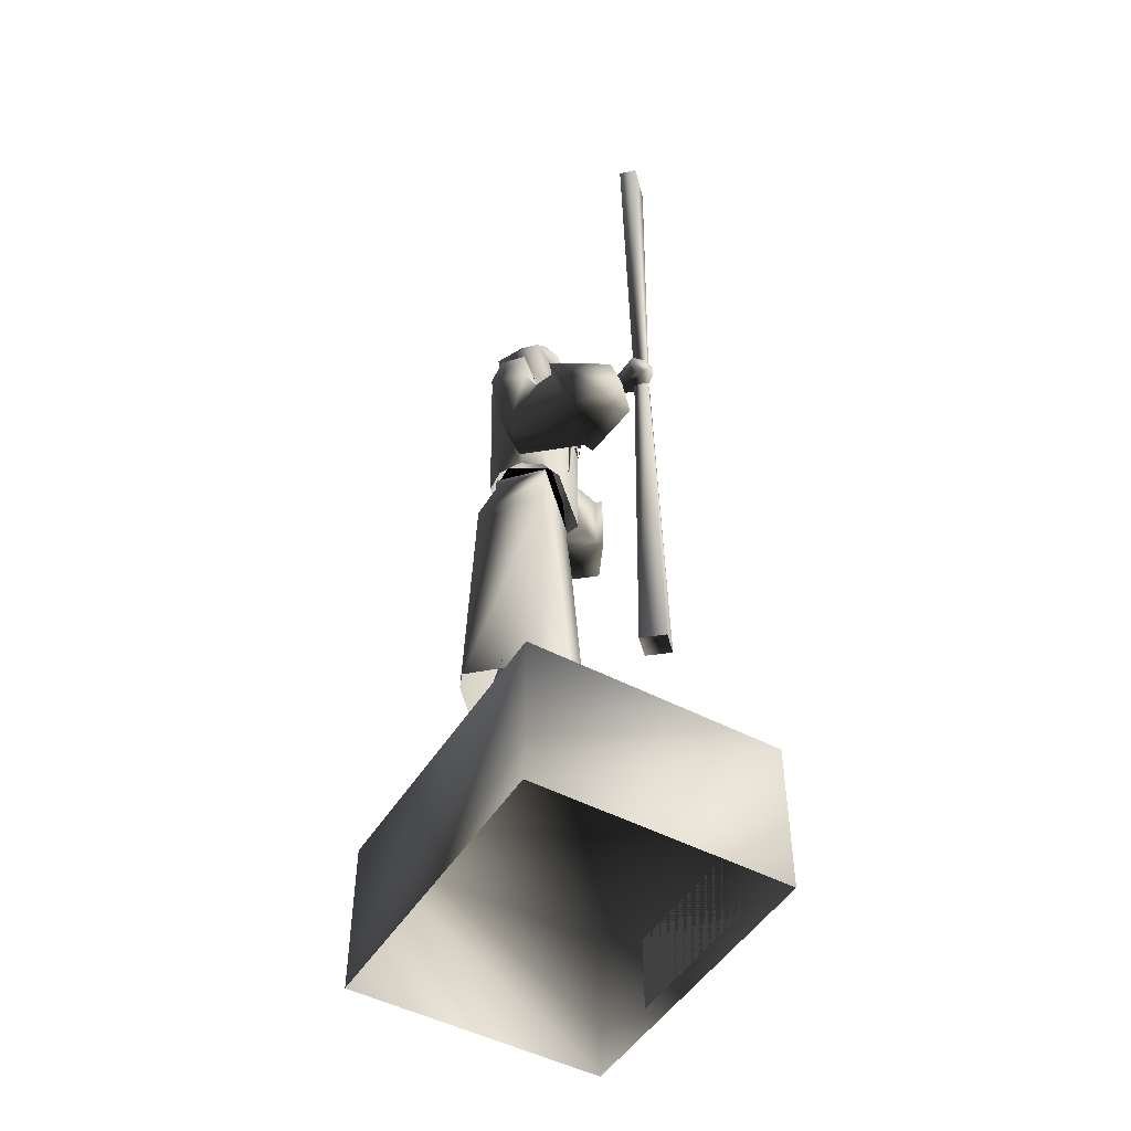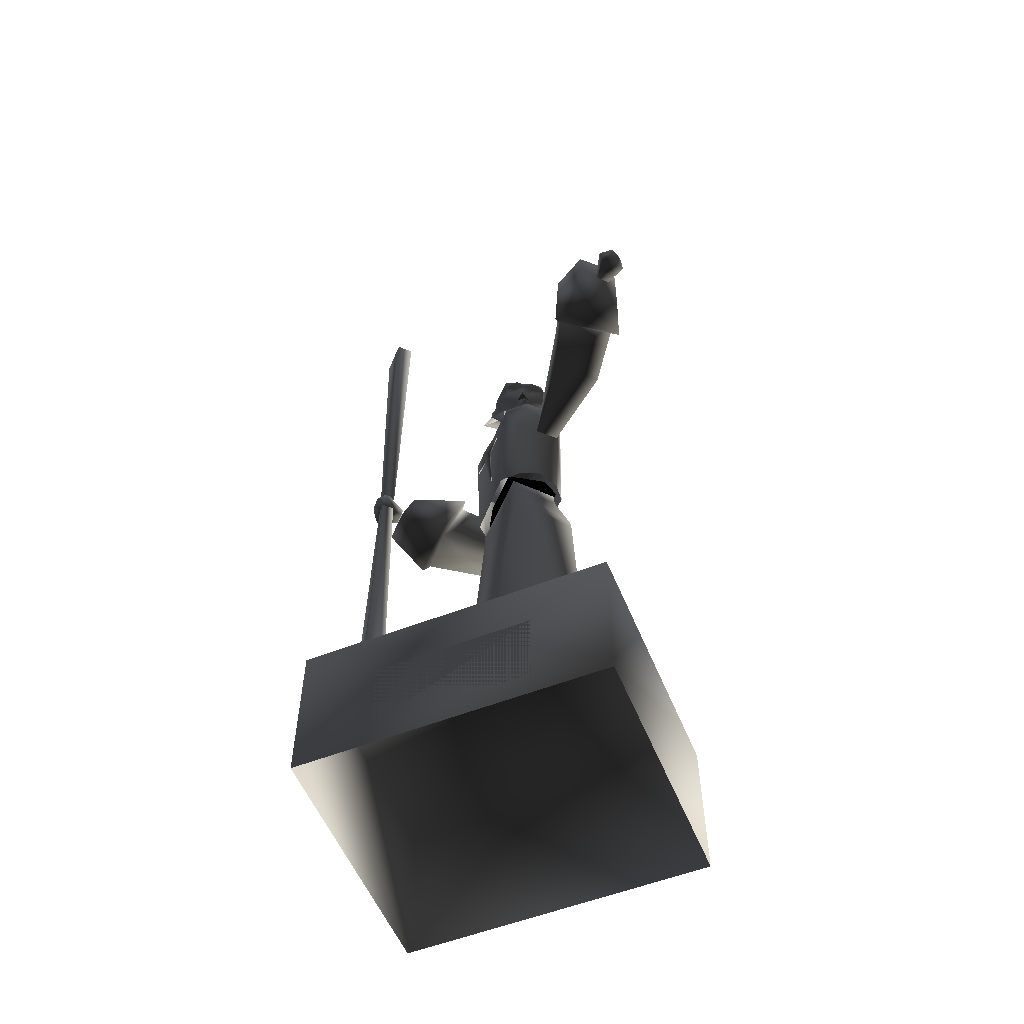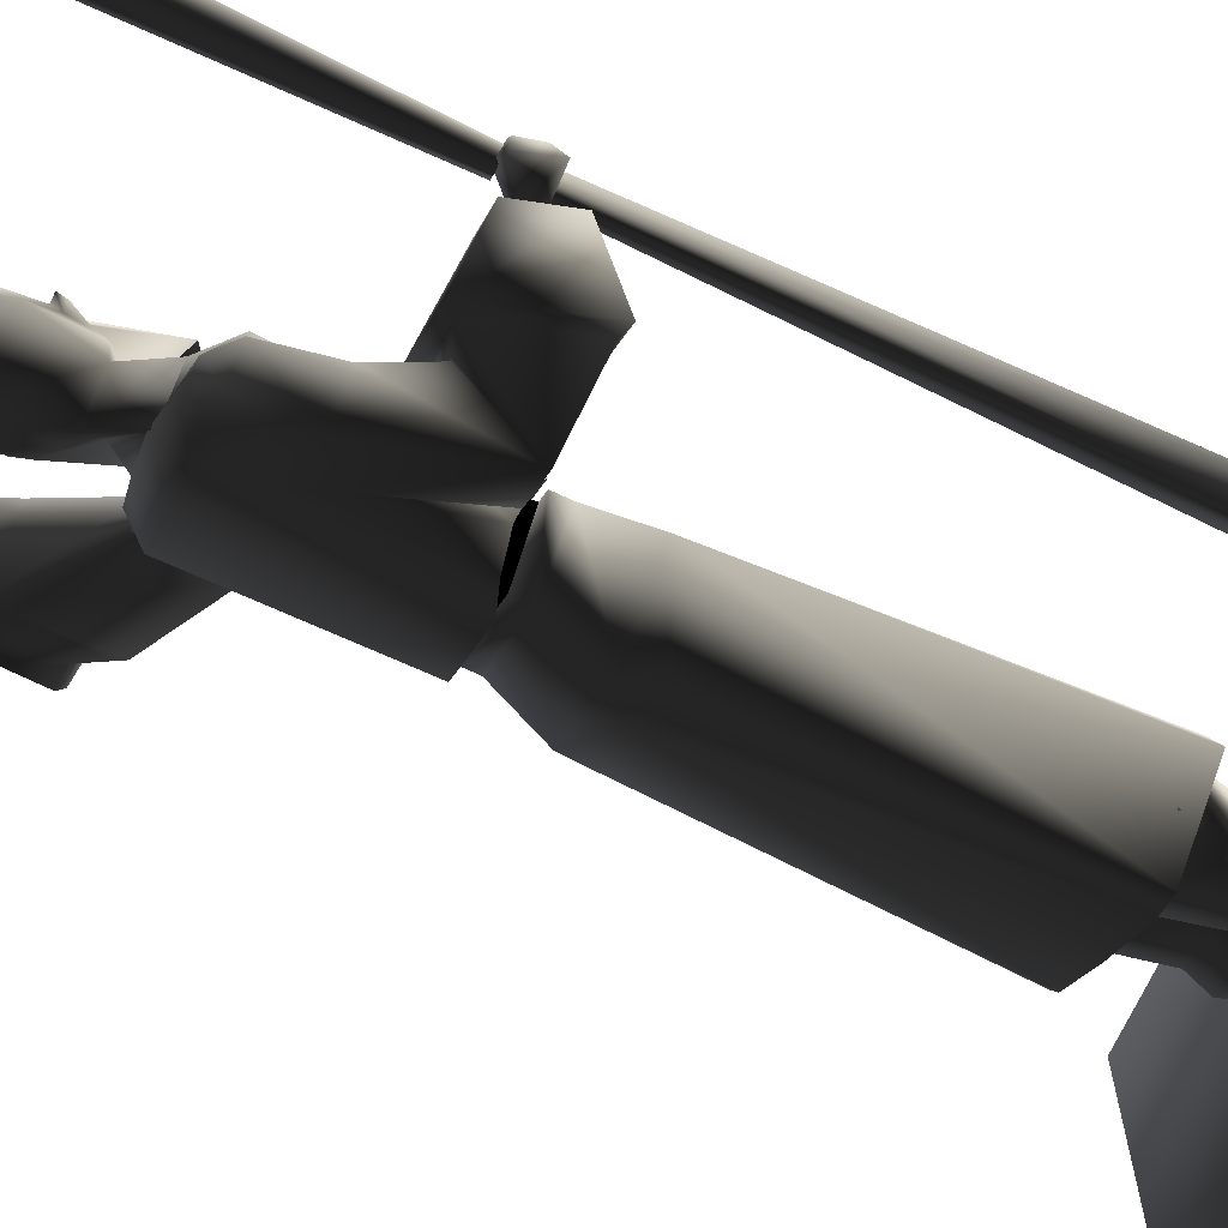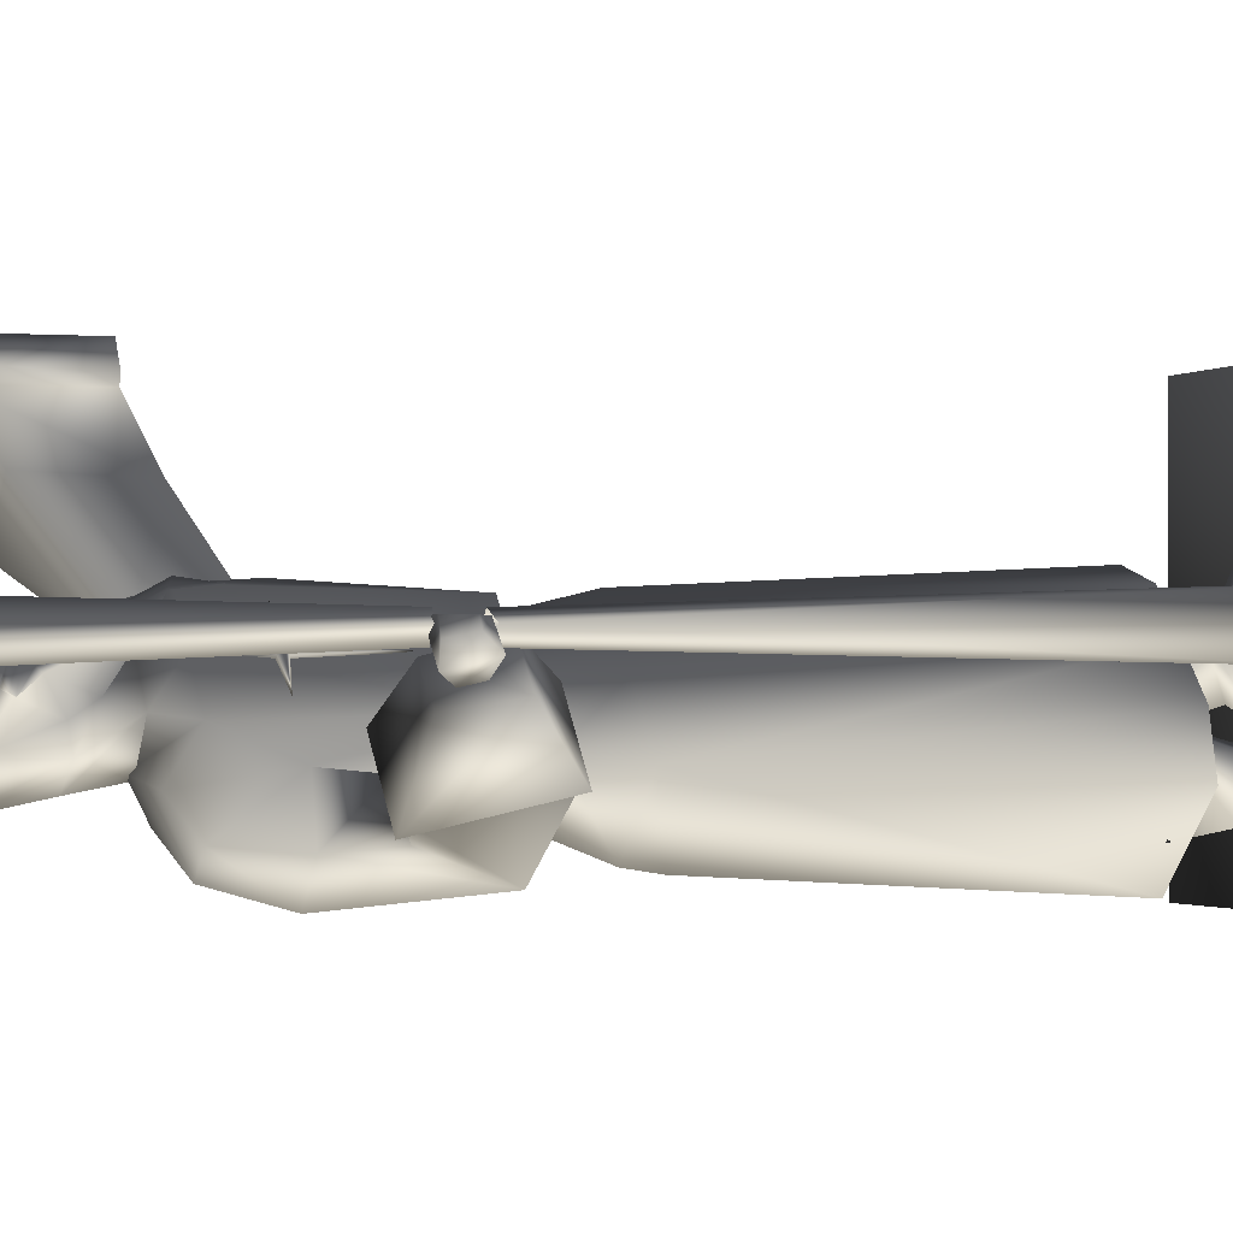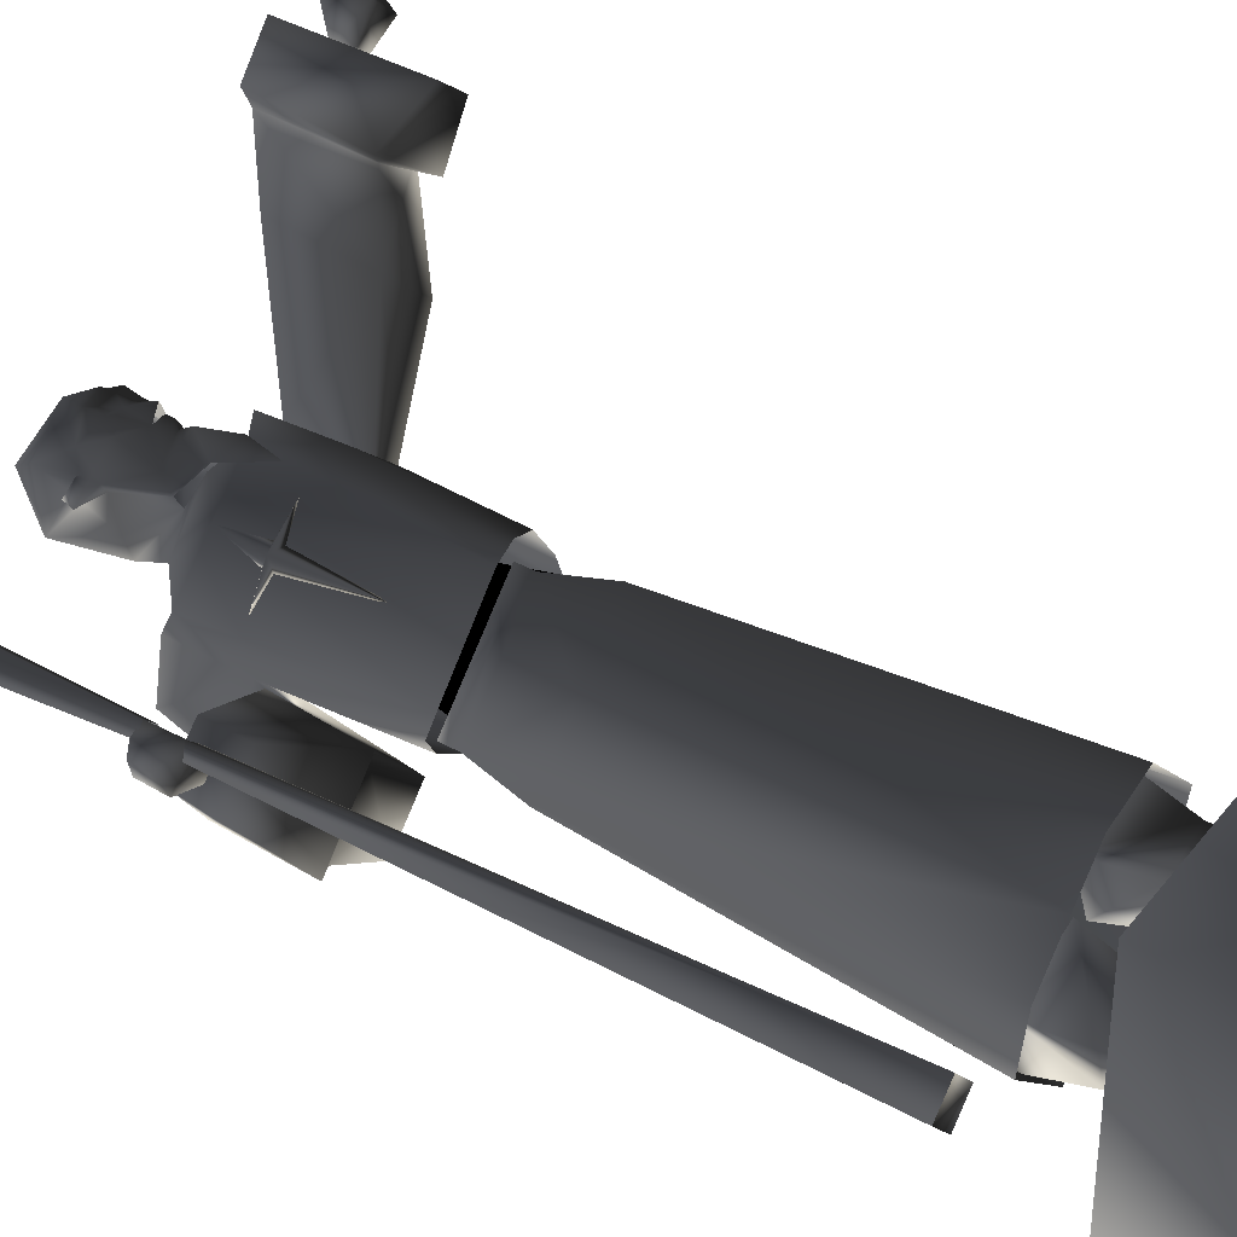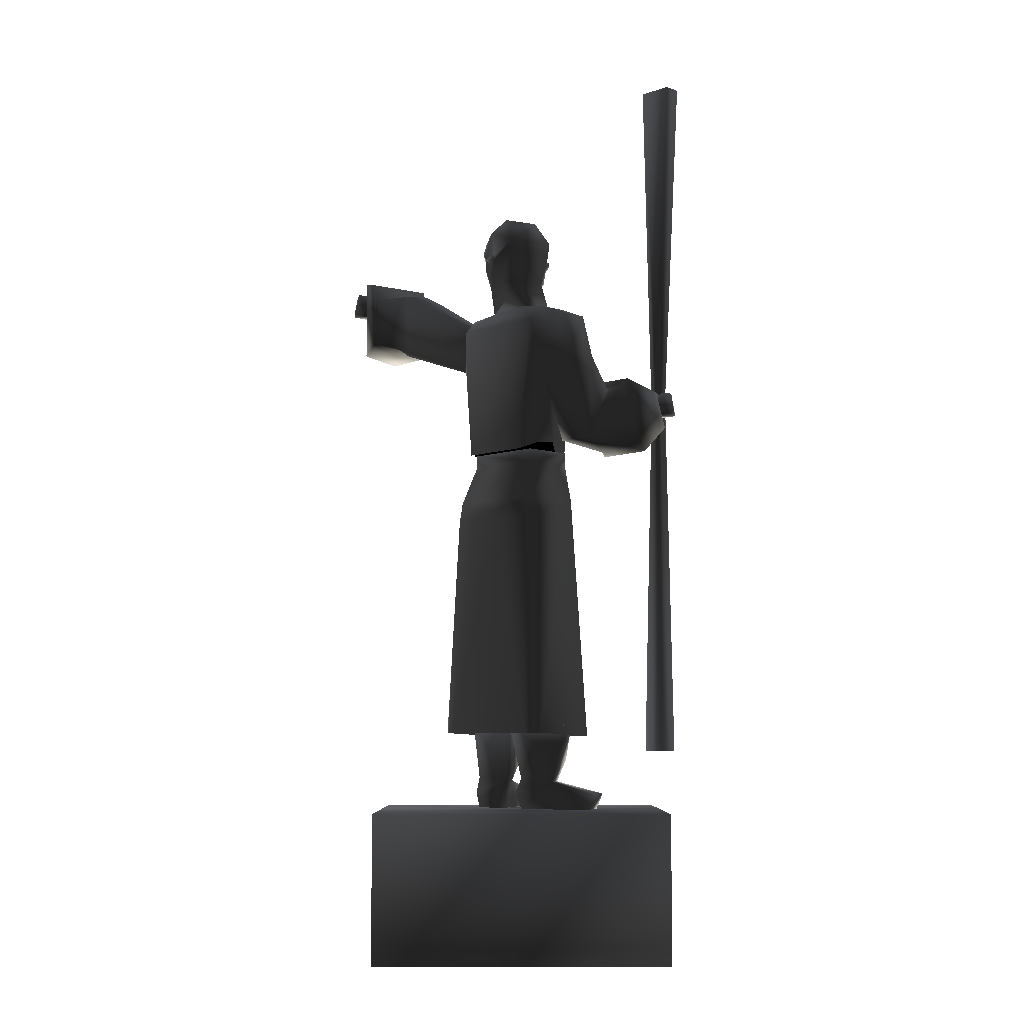
<metadata>
{"format":"obj","ext":"obj","renderer":"f3d","projection":"perspective","resolution":1024,"background":"white","views":[{"elev":-48.4,"azim":-120.6,"up":"+Y"},{"elev":-56.0,"azim":22.2,"up":"+Y"},{"elev":-70.1,"azim":-115.1,"up":"+Z"},{"elev":-1.1,"azim":-108.2,"up":"+Z"},{"elev":41.0,"azim":-56.3,"up":"+Z"},{"elev":-7.0,"azim":179.9,"up":"+Y"}]}
</metadata>
<code>
o 1488
v -50 0 -39
v -50 0 41
v -50 48 41
v -50 48 -39
v 46 0 -39
v 46 48 -39
v 46 0 41
v 46 48 41
v -26 8 41
v 22 8 41
v 22 32 41
v -26 32 41
v 45 241 43
v 45 211 43
v 55 213 34
v 55 240 34
v 51 237 22
v 34 238 38
v 32 213 37
v 51 215 21
v 50 219 24
v 50 232 24
v 34 236 35
v 33 213 35
v 26 208 22
v 38 208 10
v 39 230 11
v 27 230 23
v 1 49 -5
v -7 49 -14
v 3 49 -15
v -14 65 -26
v -2 59 -23
v 0 54 -22
v -12 58 -25
v -17 65 -16
v -19 77 -15
v -16 77 -28
v 2 77 -23
v -2 49 -23
v -24 49 -29
v -26 54 -29
v -14 58 -17
v -2 54 -13
v -5 59 -15
v -3 77 -10
v -5 74 -15
v -15 73 -17
v -14 73 -23
v -4 74 -20
v -5 49 -14
v -27 49 -20
v -29 54 -20
v 13 54 -9
v 12 59 -6
v 8 65 5
v 10 58 3
v 12 49 -7
v 3 54 -12
v 3 59 -9
v 14 77 -10
v -2 65 2
v 1 58 0
v -5 77 3
v 1 77 -14
v 3 74 -9
v 10 74 -7
v 9 77 8
v 6 73 2
v 0 73 1
v 3 49 -10
v -4 49 12
v -5 54 14
v 5 54 17
v 6 49 15
v -9 213 -2
v -9 202 0
v -10 201 -1
v -12 202 -3
v -12 201 0
v -4 201 5
v -9 200 0
v -9 181 -2
v -12 200 -3
v -17 201 -8
v 2 169 4
v 13 165 -8
v 13 169 -8
v -5 169 -26
v -17 169 -15
v -17 165 -15
v 2 165 4
v 18 152 -10
v -5 165 -26
v -3 152 -31
v -19 152 -17
v -8 152 -5
v 4 152 7
v 19 146 -8
v 7 146 -20
v -5 146 -32
v -8 74 -36
v -24 73 -20
v -21 73 -9
v -12 73 0
v -4 73 8
v 8 73 11
v 23 74 -5
v 21 74 -10
v 10 74 -22
v -3 74 -34
v 8 227 -8
v 5 227 0
v 0 213 8
v 7 219 -4
v 9 233 -13
v 10 235 -12
v 10 234 -8
v 6 232 -2
v 5 232 0
v 5 230 0
v 4 229 -1
v -3 227 -3
v -6 215 6
v -1 206 7
v 2 232 0
v -4 234 1
v -8 235 -3
v -9 233 -4
v -11 218 2
v -9 232 -5
v 8 232 -15
v 8 236 -18
v 8 235 -14
v 8 237 -14
v 10 239 -10
v 10 238 -4
v 8 236 -3
v 5 238 -2
v 5 233 2
v 5 237 0
v 3 238 0
v 0 236 1
v -1 238 1
v -7 239 -1
v -9 237 -4
v -9 235 -4
v -12 236 -8
v -10 236 -8
v -10 229 -11
v -3 223 -8
v 3 224 -10
v 4 229 -18
v 7 236 -18
v 8 238 -17
v 10 237 -14
v 8 237 -3
v 7 239 -3
v 7 241 -3
v 5 241 0
v 1 241 0
v 1 239 0
v 0 237 1
v 10 245 -5
v 11 241 -5
v -2 241 2
v -2 245 2
v 3 242 2
v 4 245 -1
v 4 247 -3
v -7 251 -10
v -9 246 -6
v -10 238 -7
v -10 237 -4
v 8 242 -1
v 0 228 -21
v 1 242 -24
v 7 238 -17
v 8 246 -16
v 3 251 -15
v -9 228 -16
v -12 242 -16
v -12 219 -10
v -2 219 0
v 7 219 -8
v -4 219 -19
v -12 238 -7
v -5 247 -18
v -16 218 -20
v -10 218 -25
v -8 199 -29
v -19 199 -17
v -19 213 -11
v -3 220 -18
v -17 214 -32
v -23 214 -27
v -18 200 -36
v -26 200 -28
v -21 189 -18
v -13 172 -22
v -17 171 -16
v -17 169 -10
v 6 199 8
v 17 199 -3
v 14 218 -1
v 8 218 5
v 0 213 7
v -2 169 6
v 5 171 5
v 11 172 2
v 15 171 -5
v 15 169 -10
v 17 213 -6
v -1 169 -26
v 6 213 -17
v -5 213 -29
v -7 171 -26
v 10 178 -6
v -1 178 1
v 1 169 3
v 14 169 -7
v -5 178 -22
v -5 169 -25
v -12 178 -10
v -14 169 -12
v -16 172 -24
v -25 172 -33
v -31 189 -27
v -36 191 -24
v -26 191 -14
v -31 170 -9
v -52 179 -8
v -44 179 0
v -41 191 -3
v -49 191 -10
v -38 193 -26
v -44 169 -20
v -31 169 -6
v -24 193 -12
v -41 170 -20
v -48 188 -7
v -46 188 -4
v -46 184 -3
v -49 184 -6
v -56 184 -3
v -54 192 -5
v -50 193 2
v -50 184 2
v -55 187 2
v -56 187 0
v -55 192 -1
v -54 192 2
v -51 192 3
v -50 302 5
v -58 302 -3
v -53 192 1
v -50 192 -2
v -54 302 -7
v -46 302 1
v -48 192 0
v -50 68 7
v -51 185 3
v -53 184 1
v -55 68 2
v -50 68 -4
v -50 184 -2
v -48 185 0
v -45 68 1
v 16 199 -3
v 16 216 -3
v 12 216 1
v 11 199 3
v 53 229 36
v 50 229 39
v 49 233 38
v 52 233 36
v 58 237 37
v 60 229 39
v 54 229 45
v 53 238 44
v 60 232 42
v 58 232 45
v 58 237 44
v 59 237 41
f 1 2 3
f 1 3 4
f 1 4 5
f 5 4 6
f 5 6 7
f 7 6 8
f 7 8 2
f 2 8 3
f 3 8 4
f 4 8 6
f 9 10 11
f 9 11 12
f 13 14 15
f 13 15 16
f 13 16 17
f 13 17 18
f 13 18 14
f 14 18 19
f 14 19 15
f 15 19 20
f 15 20 16
f 16 20 17
f 17 20 21
f 17 21 22
f 17 22 18
f 18 22 23
f 18 23 19
f 19 23 24
f 19 24 20
f 20 24 21
f 21 24 25
f 21 25 26
f 21 26 27
f 21 27 22
f 22 27 23
f 23 27 28
f 23 28 25
f 23 25 24
f 29 30 31
f 32 33 34
f 32 34 35
f 32 35 36
f 32 36 37
f 32 37 38
f 32 38 39
f 32 39 33
f 32 33 33
f 32 33 32
f 34 40 35
f 35 40 41
f 35 41 42
f 35 42 43
f 35 43 36
f 36 43 44
f 36 44 45
f 36 45 45
f 36 45 36
f 36 45 46
f 36 46 37
f 37 46 47
f 37 47 48
f 37 48 38
f 38 48 49
f 38 49 39
f 39 49 50
f 39 50 46
f 39 46 45
f 39 45 33
f 33 45 34
f 34 45 44
f 34 44 40
f 40 44 51
f 51 44 43
f 51 43 52
f 52 43 53
f 52 53 41
f 41 53 42
f 42 53 43
f 50 47 46
f 54 55 56
f 54 56 57
f 54 57 58
f 54 58 59
f 54 59 60
f 54 60 55
f 55 60 61
f 55 61 56
f 55 56 55
f 55 56 56
f 62 60 60
f 62 60 62
f 62 60 59
f 62 59 63
f 62 63 57
f 62 57 56
f 62 56 64
f 62 64 65
f 62 65 60
f 60 65 61
f 61 65 66
f 61 66 67
f 61 67 68
f 61 68 56
f 56 68 64
f 64 68 69
f 64 69 70
f 64 70 65
f 65 70 66
f 59 71 63
f 63 71 72
f 63 72 73
f 63 73 74
f 63 74 57
f 57 74 75
f 57 75 58
f 59 58 71
f 68 67 69
f 75 74 73
f 75 73 72
f 76 77 78
f 76 78 79
f 76 79 80
f 76 80 77
f 77 80 81
f 77 81 78
f 78 81 82
f 78 82 83
f 78 83 84
f 78 84 85
f 78 85 79
f 79 85 80
f 80 85 84
f 80 84 83
f 80 83 82
f 80 82 81
f 86 87 88
f 86 88 89
f 86 89 90
f 86 90 91
f 86 91 92
f 86 92 87
f 87 92 93
f 87 93 94
f 87 94 88
f 88 94 89
f 89 94 90
f 90 94 91
f 91 94 95
f 91 95 96
f 91 96 97
f 91 97 92
f 92 97 98
f 92 98 93
f 93 98 99
f 93 99 100
f 93 100 95
f 93 95 94
f 100 101 95
f 95 101 96
f 96 101 102
f 96 102 103
f 96 103 104
f 96 104 105
f 96 105 97
f 97 105 98
f 98 105 106
f 98 106 107
f 98 107 108
f 98 108 99
f 99 108 109
f 99 109 100
f 100 109 110
f 100 110 111
f 100 111 101
f 101 111 102
f 112 113 114
f 112 114 115
f 112 115 116
f 112 116 117
f 112 117 118
f 112 118 119
f 112 119 120
f 112 120 121
f 112 121 122
f 112 122 113
f 113 122 123
f 113 123 124
f 113 124 114
f 114 124 125
f 123 121 120
f 123 120 126
f 123 126 127
f 123 127 128
f 123 128 129
f 123 129 130
f 123 130 124
f 121 123 122
f 129 131 130
f 129 130 130
f 115 116 115
f 116 115 132
f 116 132 133
f 116 133 134
f 116 134 117
f 117 134 135
f 117 135 136
f 117 136 118
f 118 136 137
f 118 137 138
f 118 138 119
f 119 138 139
f 119 139 140
f 140 139 141
f 140 141 142
f 140 142 126
f 126 142 143
f 126 143 127
f 127 143 144
f 127 144 145
f 127 145 128
f 128 145 146
f 128 146 147
f 128 147 129
f 129 147 148
f 129 148 131
f 131 148 149
f 131 149 150
f 131 150 151
f 131 151 130
f 132 115 152
f 132 152 153
f 132 153 154
f 132 154 133
f 133 154 155
f 133 155 156
f 133 156 134
f 134 156 135
f 134 135 134
f 134 134 116
f 157 137 139
f 157 139 138
f 157 138 137
f 137 158 139
f 139 158 159
f 139 159 160
f 139 160 141
f 141 160 142
f 142 160 161
f 142 161 162
f 142 162 144
f 142 144 163
f 142 163 143
f 143 163 144
f 136 164 165
f 136 165 137
f 137 165 159
f 137 159 158
f 166 167 145
f 166 145 144
f 166 144 161
f 166 161 168
f 166 168 167
f 167 168 169
f 167 169 170
f 167 170 171
f 167 171 172
f 167 172 145
f 145 172 146
f 146 172 173
f 146 173 174
f 146 174 147
f 146 147 147
f 147 147 129
f 175 165 164
f 175 164 169
f 175 169 160
f 175 160 159
f 175 159 165
f 169 168 160
f 160 168 161
f 153 152 176
f 153 176 177
f 153 177 154
f 154 177 178
f 154 178 155
f 155 178 156
f 156 178 135
f 135 178 179
f 135 179 136
f 136 179 164
f 164 179 180
f 164 180 170
f 164 170 169
f 181 151 150
f 181 150 182
f 181 182 177
f 181 177 176
f 181 176 183
f 181 183 151
f 151 183 184
f 151 184 152
f 152 184 185
f 152 185 186
f 152 186 176
f 176 186 183
f 144 162 161
f 187 148 174
f 187 174 173
f 187 173 149
f 187 149 148
f 147 174 148
f 170 180 171
f 171 180 188
f 171 188 182
f 171 182 172
f 172 182 173
f 173 182 149
f 149 182 150
f 188 177 182
f 177 188 180
f 177 180 179
f 177 179 178
f 189 190 191
f 189 191 192
f 189 192 193
f 189 193 194
f 189 194 190
f 189 190 195
f 189 195 196
f 189 196 192
f 189 192 190
f 190 192 191
f 190 191 197
f 190 197 195
f 195 197 196
f 196 197 198
f 196 198 192
f 192 198 199
f 192 199 191
f 192 191 200
f 192 200 201
f 192 201 202
f 192 202 193
f 193 202 76
f 193 76 183
f 193 183 194
f 203 204 205
f 203 205 206
f 203 206 207
f 203 207 208
f 203 208 209
f 203 209 210
f 203 210 204
f 204 210 211
f 204 211 212
f 204 212 213
f 204 213 205
f 205 213 185
f 205 185 206
f 206 185 207
f 207 185 184
f 207 184 76
f 207 76 208
f 208 76 202
f 184 183 76
f 212 214 215
f 212 215 213
f 213 215 185
f 185 215 194
f 194 215 216
f 194 216 190
f 190 216 191
f 191 216 214
f 191 214 217
f 191 217 200
f 215 214 216
f 218 219 220
f 218 220 221
f 218 221 222
f 222 221 223
f 222 223 224
f 224 223 225
f 224 225 219
f 219 225 220
f 191 226 227
f 191 227 197
f 197 227 198
f 198 227 228
f 198 228 199
f 199 228 229
f 199 229 230
f 199 230 231
f 199 231 226
f 199 226 191
f 232 233 234
f 232 234 235
f 232 235 236
f 232 236 237
f 232 237 233
f 233 237 238
f 233 238 234
f 234 238 239
f 234 239 235
f 235 239 236
f 236 239 230
f 236 230 229
f 236 229 237
f 237 229 240
f 237 240 238
f 238 240 231
f 238 231 239
f 239 231 230
f 241 242 243
f 241 243 244
f 241 244 245
f 241 245 246
f 241 246 247
f 241 247 242
f 242 247 243
f 243 247 248
f 243 248 245
f 243 245 244
f 248 249 250
f 248 250 245
f 245 250 246
f 246 250 251
f 246 251 252
f 246 252 247
f 247 252 248
f 248 252 249
f 249 252 251
f 249 251 250
f 227 226 231
f 227 231 240
f 227 240 229
f 227 229 228
f 253 254 255
f 253 255 256
f 256 255 257
f 257 255 258
f 257 258 259
f 257 259 260
f 260 259 254
f 260 254 253
f 255 254 259
f 255 259 258
f 261 262 263
f 261 263 264
f 264 263 265
f 265 263 266
f 265 266 267
f 265 267 268
f 268 267 262
f 268 262 261
f 264 261 268
f 264 268 265
f 27 26 269
f 27 269 270
f 27 270 271
f 27 271 28
f 28 271 25
f 25 271 272
f 25 272 269
f 25 269 26
f 273 274 275
f 273 275 276
f 273 276 277
f 273 277 278
f 273 278 279
f 273 279 274
f 274 279 275
f 275 279 280
f 275 280 277
f 275 277 276
f 278 281 282
f 278 282 279
f 279 282 280
f 280 282 283
f 280 283 284
f 280 284 277
f 277 284 278
f 278 284 281
f 281 284 283
f 281 283 282

</code>
